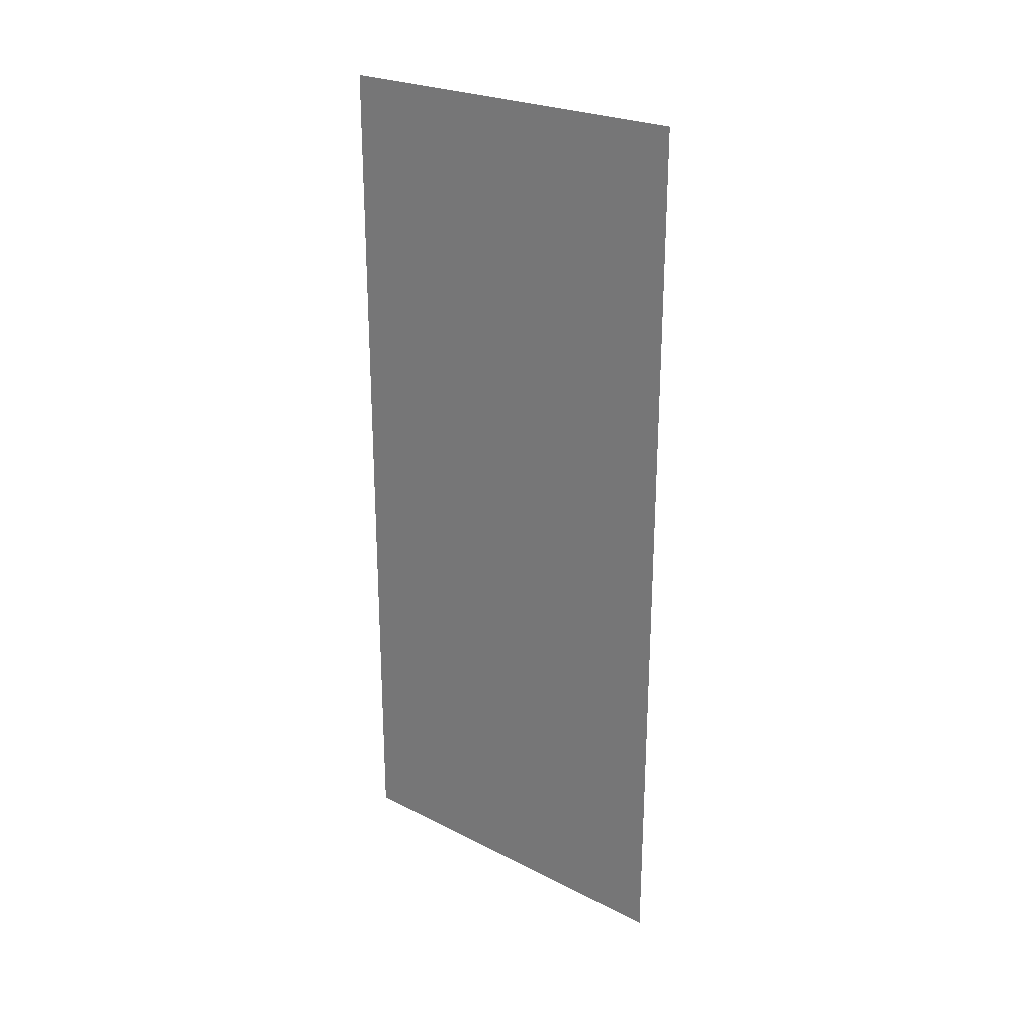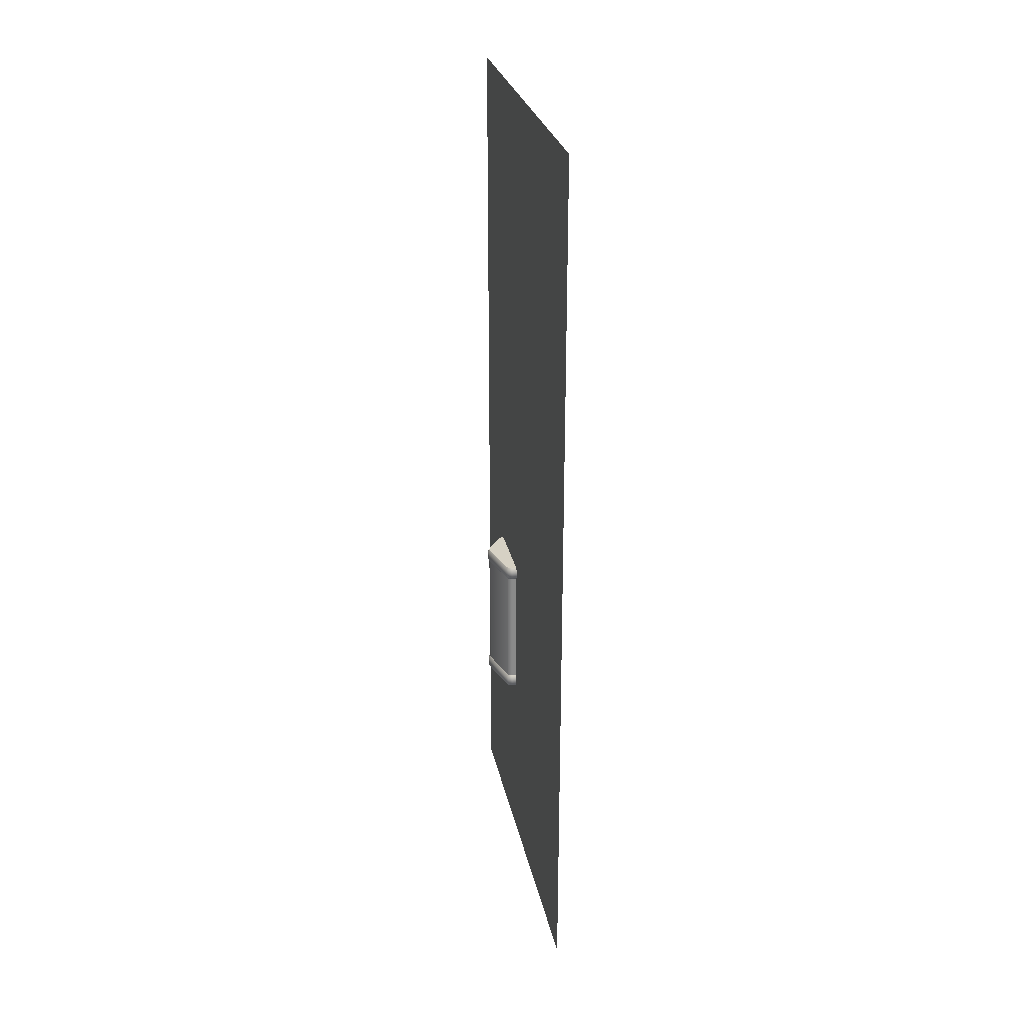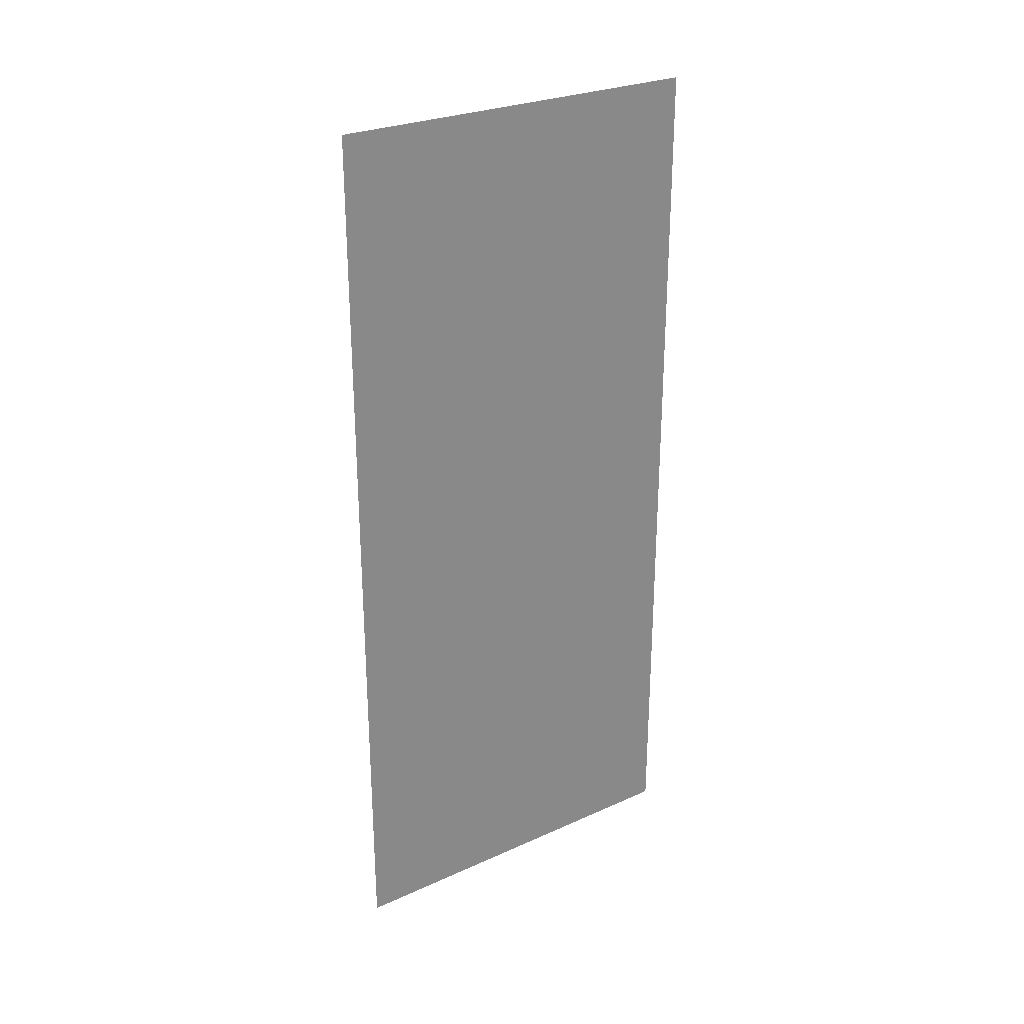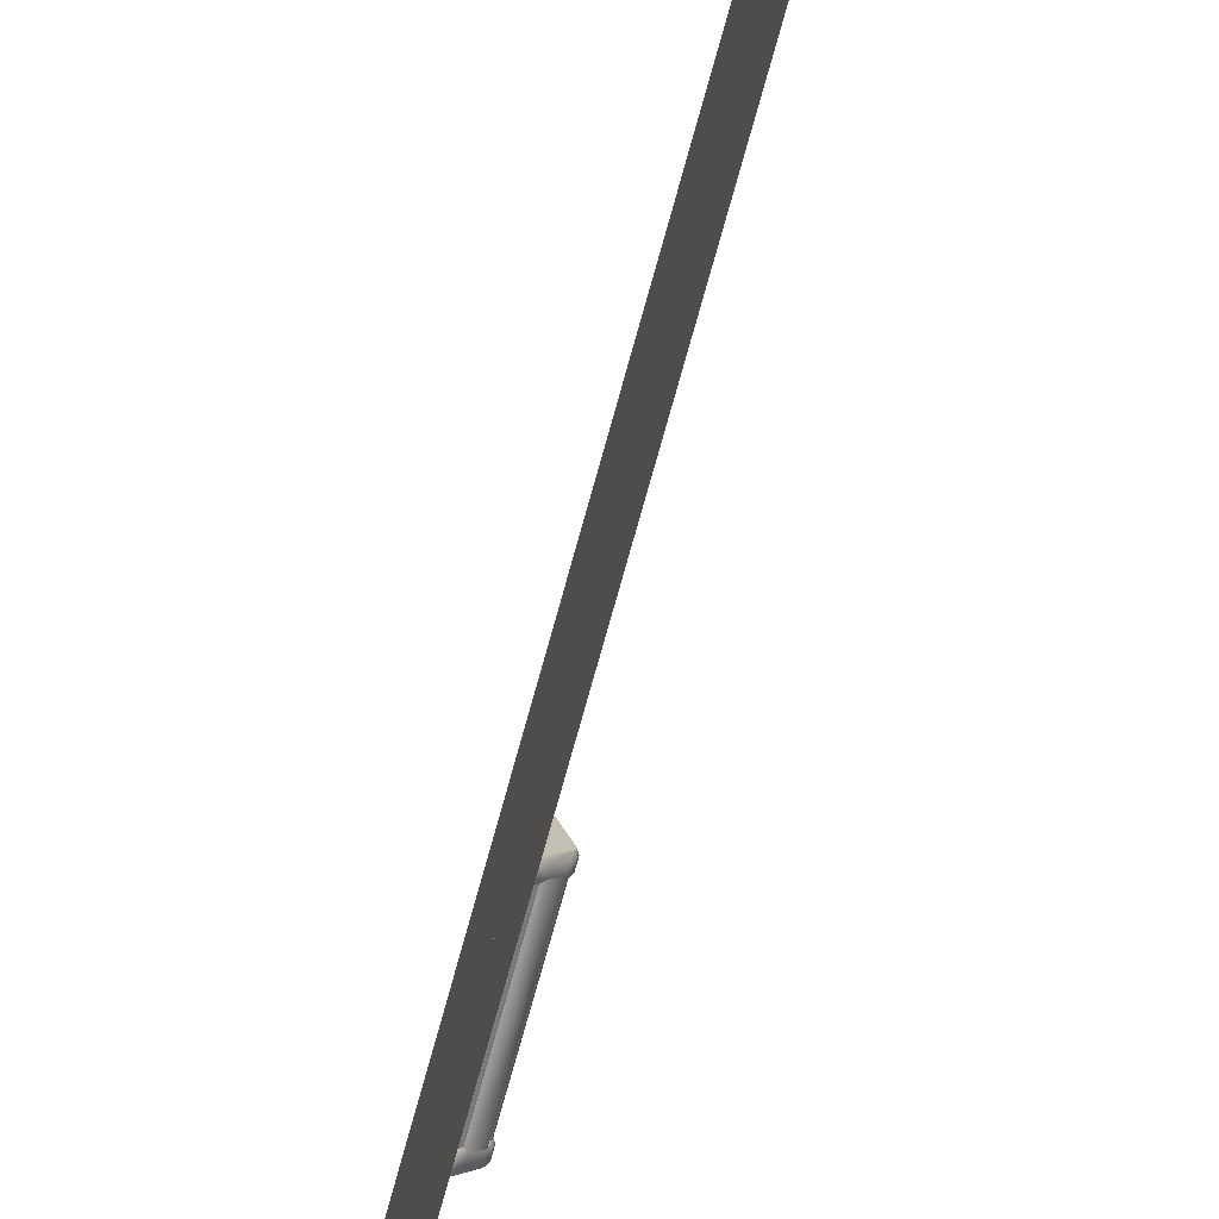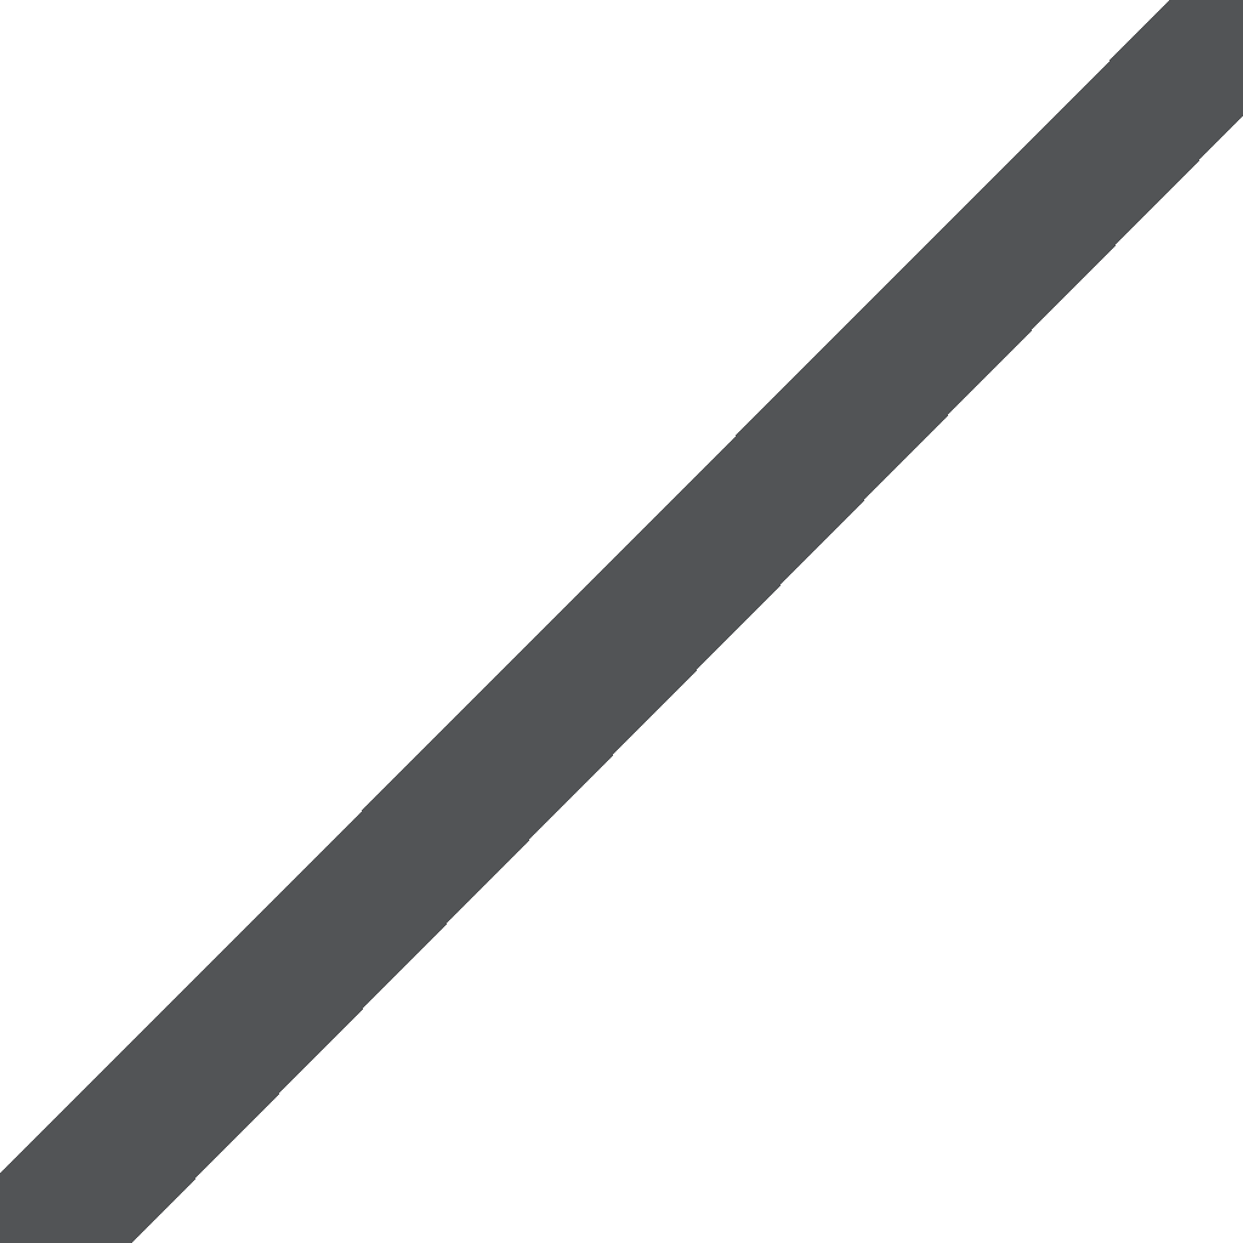
<metadata>
{"format":"obj","ext":"obj","renderer":"f3d","projection":"perspective","resolution":1024,"background":"white","views":[{"elev":24.7,"azim":129.5,"up":"+Y"},{"elev":27.0,"azim":-11.3,"up":"+Y"},{"elev":27.3,"azim":55.4,"up":"+Y"},{"elev":-75.8,"azim":164.4,"up":"+Z"},{"elev":76.6,"azim":44.0,"up":"+Z"}]}
</metadata>
<code>
o side-0
v 15.15 57.91 -5.537
v 15.15 56.74 -5.537
v 15.09 57.91 -5.441
v 15.09 56.74 -5.441
v 15.2 56.74 -5.562
v 15.2 57.91 -5.562
v 15.24 56.74 -5.562
v 15.24 57.91 -5.562
v 15.15 57.91 -5.537
v 15.09 57.91 -5.441
v 15.15 59.08 -5.537
v 15.09 59.08 -5.441
v 15.2 59.08 -5.562
v 15.2 57.91 -5.562
v 15.24 59.08 -5.562
v 15.24 57.91 -5.562
v 15.11 56.74 -4.204
v 15.15 56.74 -4.191
v 15.11 57.91 -4.204
v 15.15 57.91 -4.191
v 15.07 56.74 -4.243
v 15.07 57.91 -4.243
v 14.86 56.74 -4.998
v 14.86 57.91 -4.998
v 14.84 56.74 -5.063
v 14.84 57.91 -5.063
v 14.86 56.74 -5.127
v 14.86 57.91 -5.127
v 14.88 56.74 -5.153
v 14.88 57.91 -5.153
v 15.24 56.74 -4.191
v 15.24 57.91 -4.191
v 15.24 59.08 -4.191
v 15.15 59.08 -4.191
v 15.24 57.91 -4.191
v 15.15 57.91 -4.191
v 15.11 59.08 -4.204
v 15.11 57.91 -4.204
v 15.07 59.08 -4.243
v 15.07 57.91 -4.243
v 14.86 59.08 -4.998
v 14.86 57.91 -4.998
v 14.84 59.08 -5.063
v 14.84 57.91 -5.063
v 14.86 59.08 -5.127
v 14.86 57.91 -5.127
v 14.88 59.08 -5.153
v 14.88 57.91 -5.153
v 14.83 56.69 -5.15
v 14.88 56.69 -5.211
v 14.83 56.54 -5.15
v 14.88 56.54 -5.211
v 15.24 56.69 -5.606
v 15.24 56.54 -5.606
v 15.2 56.69 -5.606
v 15.2 56.54 -5.606
v 15.15 56.54 -4.146
v 15.24 56.54 -4.146
v 15.15 56.69 -4.146
v 15.24 56.69 -4.146
v 15.04 56.69 -4.216
v 15.04 56.54 -4.216
v 15.09 56.69 -4.165
v 15.09 56.54 -4.165
v 14.82 56.69 -4.984
v 14.82 56.54 -4.984
v 14.81 56.69 -5.064
v 14.81 56.54 -5.064
v 15.16 56.54 -5.596
v 15.16 56.69 -5.596
v 14.86 56.49 -5.127
v 15.15 56.74 -5.537
v 15.13 56.69 -5.574
v 15.09 56.74 -5.441
v 15.03 56.69 -5.424
v 15.24 56.74 -5.562
v 15.2 56.74 -5.562
v 15.2 56.49 -5.562
v 15.24 56.49 -5.562
v 15.15 56.74 -4.191
v 15.24 56.74 -4.191
v 15.07 56.74 -4.243
v 15.11 56.74 -4.204
v 15.11 56.49 -4.204
v 15.07 56.49 -4.243
v 14.86 56.74 -4.998
v 14.85 56.49 -4.998
v 14.84 56.74 -5.063
v 14.84 56.49 -5.063
v 14.86 56.74 -5.127
v 15.15 56.49 -5.537
v 15.13 56.54 -5.574
v 15.15 56.49 -4.191
v 15.24 56.49 -4.191
v 15.03 56.54 -5.424
v 14.88 56.74 -5.153
v 14.88 56.69 -5.211
v 14.88 57.91 -5.211
v 15.03 56.69 -5.424
v 15.03 57.91 -5.424
v 15.09 56.74 -5.441
v 15.09 57.91 -5.441
v 14.88 56.74 -5.153
v 14.88 57.91 -5.153
v 15.17 56.49 -5.554
v 15.17 56.49 -5.554
v 15.2 56.49 -5.562
v 15.07 56.49 -4.243
v 15.11 56.49 -4.204
v 15.15 56.49 -5.537
v 14.85 56.49 -4.998
v 14.84 56.49 -5.063
v 14.86 56.49 -5.127
v 15.24 56.49 -5.562
v 15.24 56.49 -4.191
v 15.15 56.49 -4.191
v 14.83 59.13 -5.15
v 14.83 59.28 -5.15
v 14.88 59.13 -5.211
v 14.88 59.28 -5.211
v 15.24 59.13 -5.606
v 15.2 59.13 -5.606
v 15.24 59.28 -5.606
v 15.2 59.28 -5.606
v 15.15 59.28 -4.146
v 15.15 59.13 -4.146
v 15.24 59.28 -4.146
v 15.24 59.13 -4.146
v 15.04 59.13 -4.216
v 15.09 59.13 -4.165
v 15.04 59.28 -4.216
v 15.09 59.28 -4.165
v 14.82 59.13 -4.984
v 14.82 59.28 -4.984
v 14.81 59.13 -5.064
v 14.81 59.28 -5.064
v 15.16 59.28 -5.596
v 15.16 59.13 -5.596
v 14.86 59.33 -5.127
v 15.15 59.08 -5.537
v 15.09 59.08 -5.441
v 15.13 59.13 -5.574
v 15.03 59.13 -5.424
v 15.24 59.08 -5.562
v 15.2 59.08 -5.562
v 15.2 59.33 -5.562
v 15.24 59.33 -5.562
v 15.15 59.08 -4.191
v 15.24 59.08 -4.191
v 15.07 59.08 -4.243
v 15.11 59.08 -4.204
v 15.07 59.33 -4.243
v 15.11 59.33 -4.204
v 14.86 59.08 -4.998
v 14.85 59.33 -4.998
v 14.84 59.08 -5.063
v 14.84 59.33 -5.063
v 14.86 59.08 -5.127
v 15.15 59.33 -5.537
v 15.13 59.28 -5.574
v 15.15 59.33 -4.191
v 15.24 59.33 -4.191
v 15.03 59.28 -5.424
v 14.88 59.08 -5.153
v 14.88 59.13 -5.211
v 15.03 59.13 -5.424
v 14.88 57.91 -5.211
v 15.03 57.91 -5.424
v 15.09 59.08 -5.441
v 15.09 57.91 -5.441
v 14.88 59.08 -5.153
v 14.88 57.91 -5.153
v 15.17 59.33 -5.554
v 15.17 59.33 -5.554
v 15.07 59.33 -4.243
v 15.2 59.33 -5.562
v 15.11 59.33 -4.204
v 15.15 59.33 -5.537
v 14.85 59.33 -4.998
v 14.84 59.33 -5.063
v 14.86 59.33 -5.127
v 15.24 59.33 -4.191
v 15.24 59.33 -5.562
v 15.15 59.33 -4.191
f 101 100 102
f 99 100 101
f 99 98 100
f 97 98 99
f 97 103 98
f 98 103 104
f 168 169 170
f 166 169 168
f 167 166 168
f 165 166 167
f 165 167 171
f 171 167 172
f 112 113 110
f 111 112 110
f 110 108 111
f 110 106 108
f 106 107 108
f 108 107 109
f 107 116 109
f 107 115 116
f 107 114 115
f 178 181 180
f 179 178 180
f 178 179 175
f 178 175 174
f 174 175 176
f 176 175 177
f 176 177 184
f 176 184 182
f 176 182 183
f 76 53 77
f 77 53 55
f 53 54 55
f 77 55 70
f 77 70 72
f 55 54 56
f 79 56 54
f 78 56 79
f 56 69 55
f 69 56 78
f 55 69 70
f 69 78 105
f 91 69 105
f 70 73 72
f 72 73 74
f 74 73 75
f 69 92 70
f 70 92 73
f 91 92 69
f 73 92 75
f 95 92 91
f 75 92 95
f 71 95 91
f 75 95 50
f 71 52 95
f 50 95 52
f 71 51 52
f 51 50 52
f 71 68 51
f 89 68 71
f 87 68 89
f 49 50 51
f 50 49 96
f 96 49 90
f 49 51 67
f 49 67 90
f 67 51 68
f 90 67 88
f 88 67 86
f 86 67 65
f 67 68 65
f 86 65 82
f 66 68 87
f 65 68 66
f 85 66 87
f 82 65 61
f 65 66 61
f 82 61 83
f 62 66 85
f 61 66 62
f 84 62 85
f 83 61 63
f 61 62 63
f 83 63 80
f 64 62 84
f 63 62 64
f 93 64 84
f 80 60 81
f 57 64 93
f 64 57 63
f 59 60 80
f 80 63 59
f 63 57 59
f 59 58 60
f 57 58 59
f 57 93 58
f 58 93 94
f 144 145 121
f 121 145 122
f 121 122 123
f 145 138 122
f 145 140 138
f 123 122 124
f 124 147 123
f 146 147 124
f 124 122 137
f 137 146 124
f 137 122 138
f 137 173 146
f 159 173 137
f 138 140 142
f 140 141 142
f 142 141 143
f 137 138 160
f 160 138 142
f 159 137 160
f 142 143 160
f 163 159 160
f 160 143 163
f 139 159 163
f 143 119 163
f 139 163 120
f 163 119 120
f 139 120 118
f 119 118 120
f 136 139 118
f 157 139 136
f 157 136 155
f 117 118 119
f 164 117 119
f 158 117 164
f 117 135 118
f 158 135 117
f 118 135 136
f 156 135 158
f 156 154 135
f 135 154 133
f 135 133 136
f 154 150 133
f 155 136 134
f 136 133 134
f 155 134 152
f 133 150 129
f 133 129 134
f 150 151 129
f 152 134 131
f 134 129 131
f 152 131 153
f 129 151 130
f 129 130 131
f 151 148 130
f 153 131 132
f 131 130 132
f 153 132 161
f 132 130 125
f 161 132 125
f 130 148 126
f 125 130 126
f 128 148 149
f 126 148 128
f 127 126 128
f 125 126 127
f 125 127 161
f 161 127 162
f 15 16 13
f 13 16 14
f 13 14 11
f 11 14 9
f 9 10 11
f 11 10 12
f 47 48 45
f 45 48 46
f 45 46 43
f 43 46 44
f 43 44 41
f 41 44 42
f 41 42 39
f 39 42 40
f 39 40 37
f 37 40 38
f 37 38 34
f 34 38 36
f 35 34 36
f 33 34 35
f 7 5 8
f 8 5 6
f 5 2 6
f 6 2 1
f 1 2 3
f 3 2 4
f 29 27 30
f 30 27 28
f 27 25 28
f 28 25 26
f 25 23 26
f 26 23 24
f 23 21 24
f 24 21 22
f 21 17 22
f 22 17 19
f 17 18 19
f 19 18 20
f 18 31 20
f 20 31 32
o side-1
v 15.24 54.86 -6.858
v 15.24 60.96 -6.858
v 15.24 54.86 -7.112
v 15.24 60.96 -7.112
v 15.24 54.86 -0
v 15.24 60.96 0
v 15.24 54.86 -0.508
v 15.24 60.96 -0.508
v 15.24 56.24 -5.689
v 15.24 56.24 -4.064
v 15.24 59.59 -4.064
v 15.24 56.49 -4.191
v 15.24 59.33 -4.191
v 15.24 59.59 -5.689
v 15.24 56.49 -5.562
v 15.24 59.33 -5.562
v 15.24 52.83 -0
v 15.24 52.83 -0.508
v 15.24 52.83 -6.858
v 15.24 52.83 -7.112
v 15.24 66.04 -6.858
v 15.24 66.04 -7.112
v 15.24 62.99 -6.858
v 15.24 62.99 -7.112
v 15.24 66.04 -0.508
v 15.24 62.99 -0.508
v 15.24 62.99 0
v 15.24 66.04 -0
v 15.24 62.99 -6.858
v 15.24 62.99 -7.112
v 15.24 62.99 -0.508
v 15.24 62.99 0
v 15.24 52.83 -6.858
v 15.24 52.83 -7.112
v 15.24 52.83 -0.508
v 15.24 52.83 -0
v 15.24 69.09 -0
v 15.24 69.09 -0.508
v 15.24 69.09 -6.858
v 15.24 69.09 -7.112
v 15.24 69.09 -6.858
v 15.24 69.09 -7.112
v 15.24 69.09 -0.508
v 15.24 69.09 -0
f 188 213 214
f 186 213 188
f 186 215 213
f 187 186 188
f 203 187 204
f 185 187 203
f 185 186 187
f 202 185 203
f 201 189 202
f 202 189 191
f 191 185 202
f 189 190 191
f 194 185 191
f 191 190 192
f 190 216 192
f 192 216 215
f 192 215 186
f 192 195 191
f 186 195 192
f 191 195 194
f 185 193 186
f 193 185 194
f 198 195 186
f 186 193 198
f 194 195 196
f 194 196 193
f 200 195 198
f 193 200 198
f 196 195 197
f 197 195 200
f 193 196 199
f 199 200 193
f 196 197 199
f 199 197 200
f 207 206 208
f 206 225 226
f 205 206 207
f 205 225 206
f 210 205 207
f 205 227 225
f 211 212 210
f 209 227 205
f 209 205 210
f 210 212 209
f 209 228 227
f 212 228 209
l 223 224
l 222 223
l 221 222
l 217 218
l 217 219
l 219 220
o side-2
v 15.24 69.09 0
v 15.24 69.09 0
v 15.24 66.04 0
v 15.24 60.96 0
v 15.24 54.86 0
v 15.24 52.83 0
v 15.24 62.99 0
v 15.24 62.99 0
v 15.24 52.83 0
l 230 231
l 231 236
l 233 234
l 232 233
l 232 235

</code>
